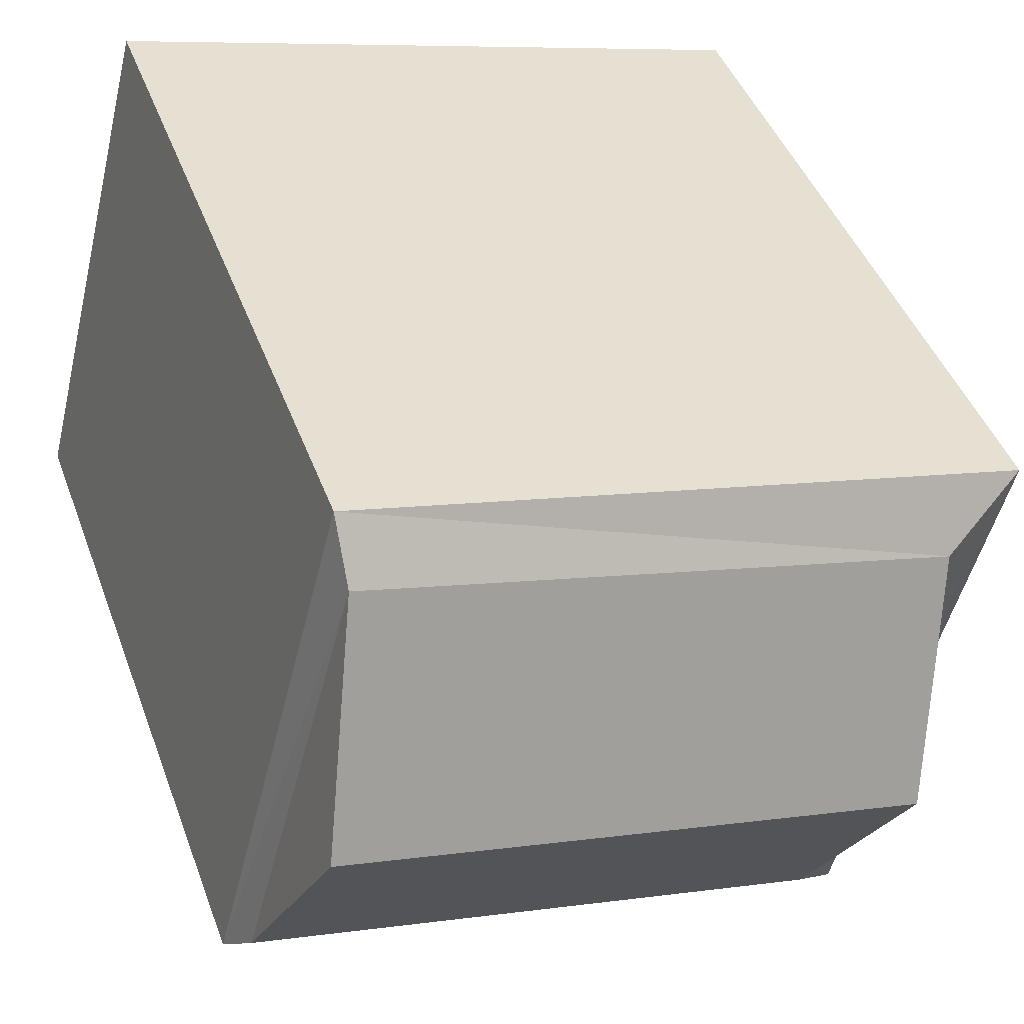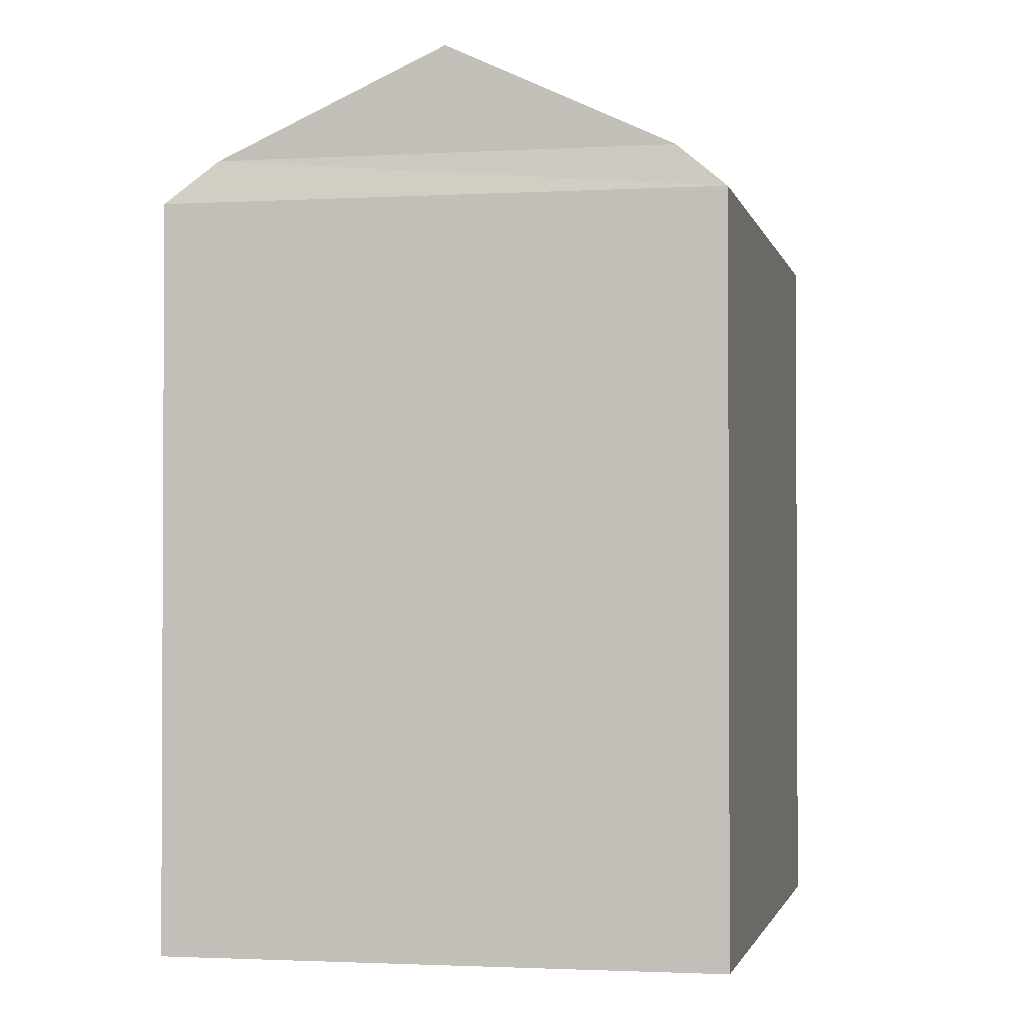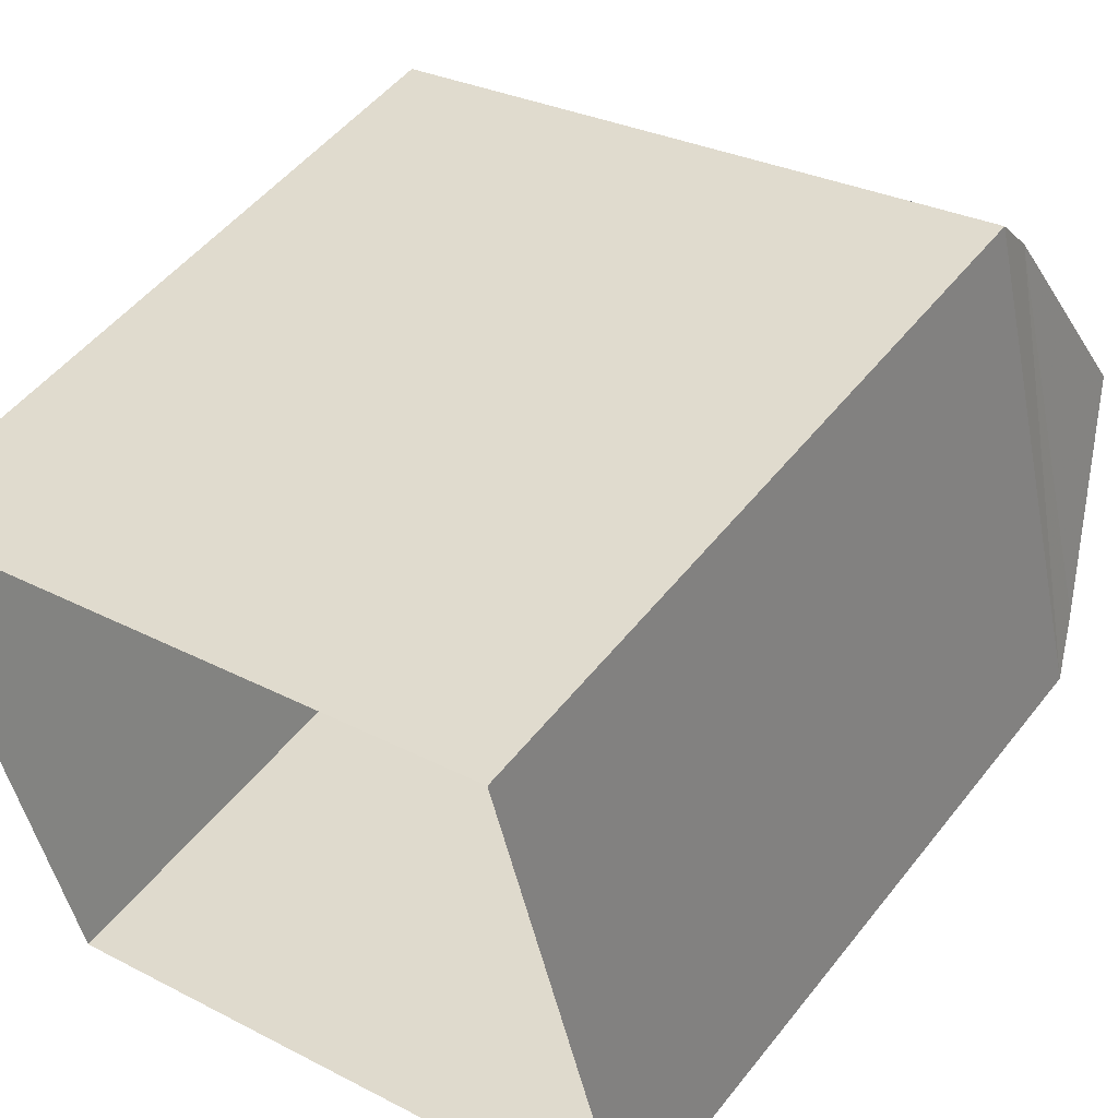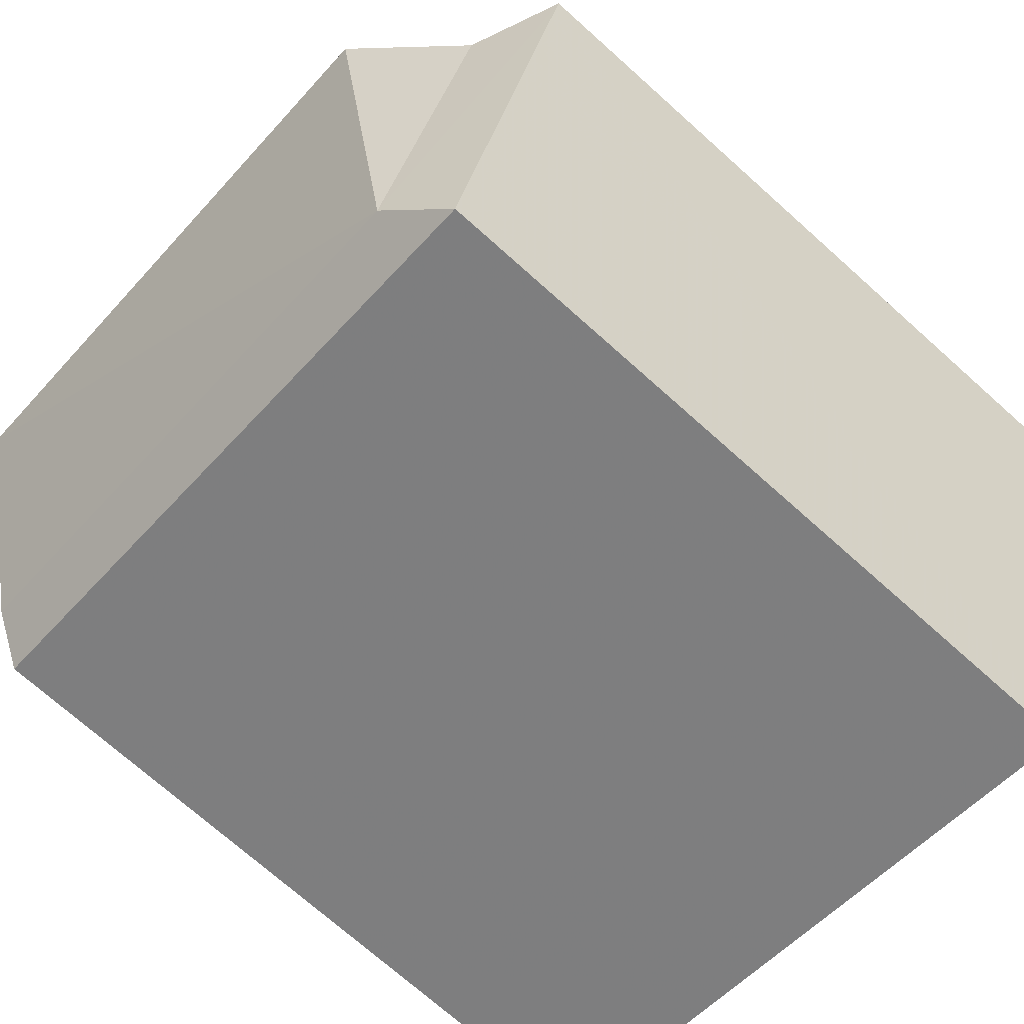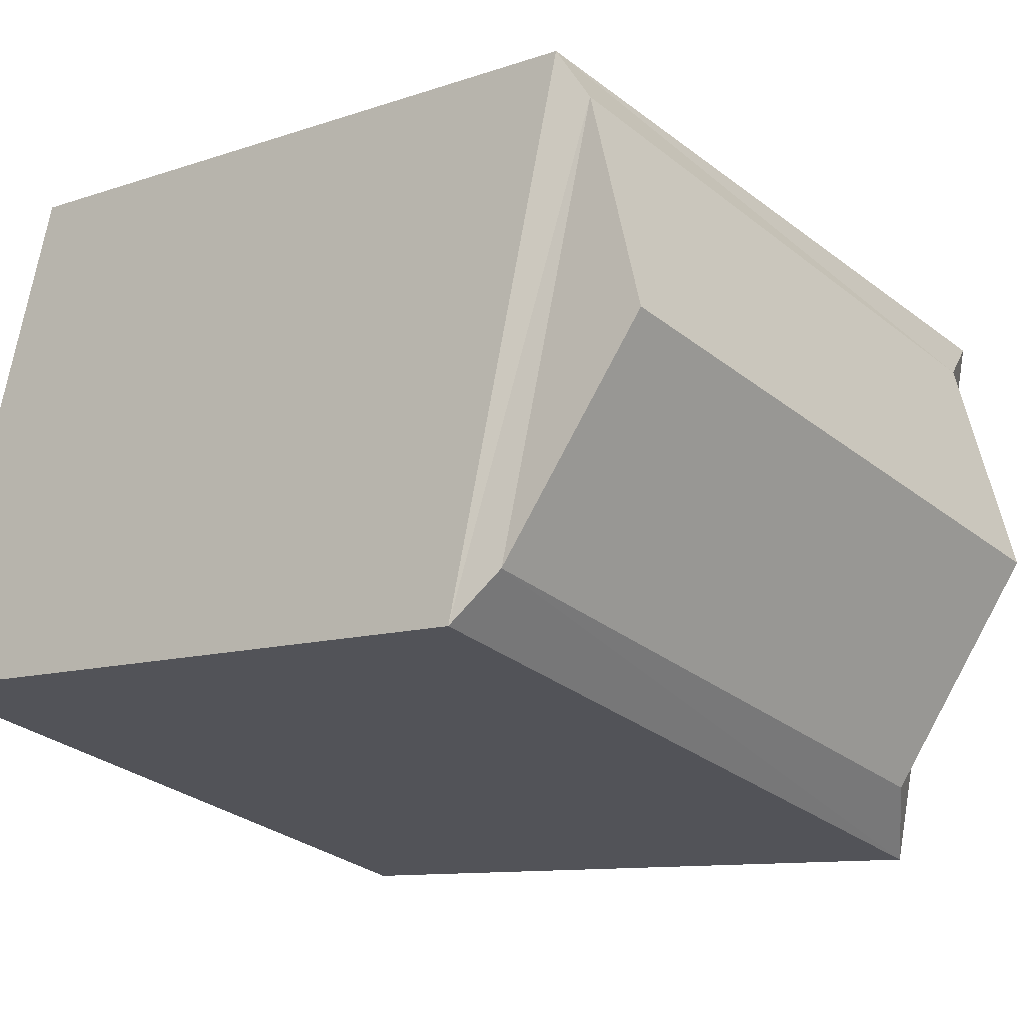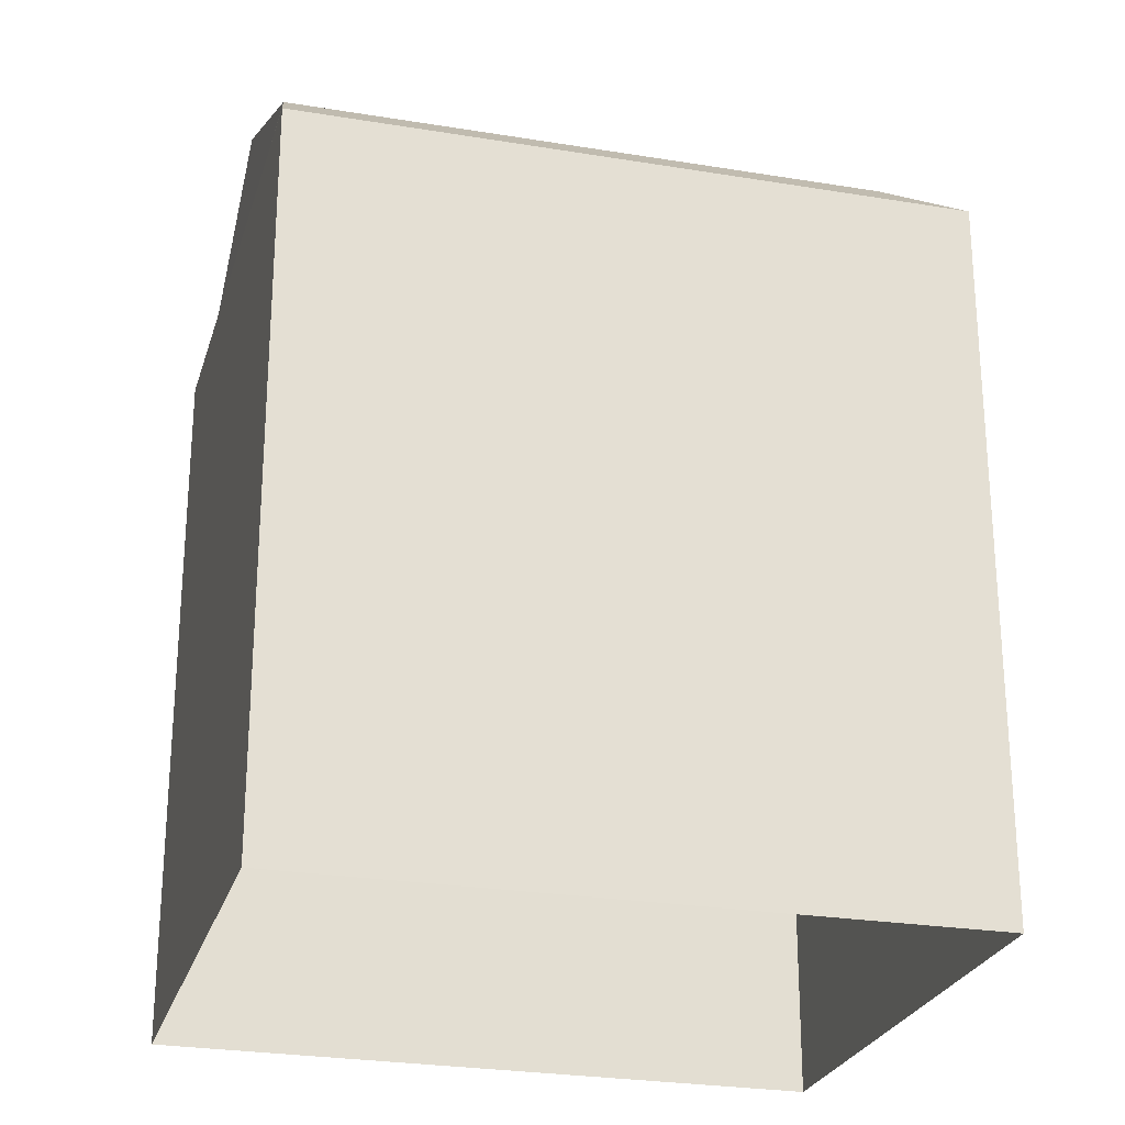
<metadata>
{"format":"obj","ext":"obj","renderer":"f3d","projection":"perspective","resolution":1024,"background":"white","views":[{"elev":44.2,"azim":-19.6,"up":"+Y"},{"elev":-1.7,"azim":-92.9,"up":"+Z"},{"elev":50.3,"azim":-143.4,"up":"+Y"},{"elev":-72.2,"azim":48.2,"up":"+Y"},{"elev":-9.8,"azim":-47.6,"up":"+Y"},{"elev":-25.3,"azim":-29.7,"up":"+Z"}]}
</metadata>
<code>
v -8.894e+04 -9.996e+04 3.17
v -8.893e+04 -9.997e+04 3.171
v -8.894e+04 -9.997e+04 3.171
v -8.893e+04 -9.996e+04 3.17
v -8.894e+04 -9.996e+04 12.46
v -8.893e+04 -9.996e+04 12.99
v -8.893e+04 -9.996e+04 12.46
v -8.893e+04 -9.997e+04 13
v -8.894e+04 -9.997e+04 13
v -8.893e+04 -9.997e+04 12.46
v -8.893e+04 -9.997e+04 14.31
v -8.894e+04 -9.996e+04 14.31
v -8.894e+04 -9.997e+04 12.46
v -8.894e+04 -9.996e+04 12.99
f 1 2 3
f 1 4 2
f 5 6 7
f 8 9 10
f 11 12 8
f 8 12 9
f 6 8 7
f 7 8 10
f 13 14 5
f 14 6 5
f 12 11 14
f 10 9 13
f 14 11 6
f 9 14 13
f 5 1 3
f 13 5 3
f 13 3 2
f 10 13 2
f 12 14 9
f 7 4 1
f 5 7 1
f 7 2 4
f 7 10 2
f 11 8 6

</code>
